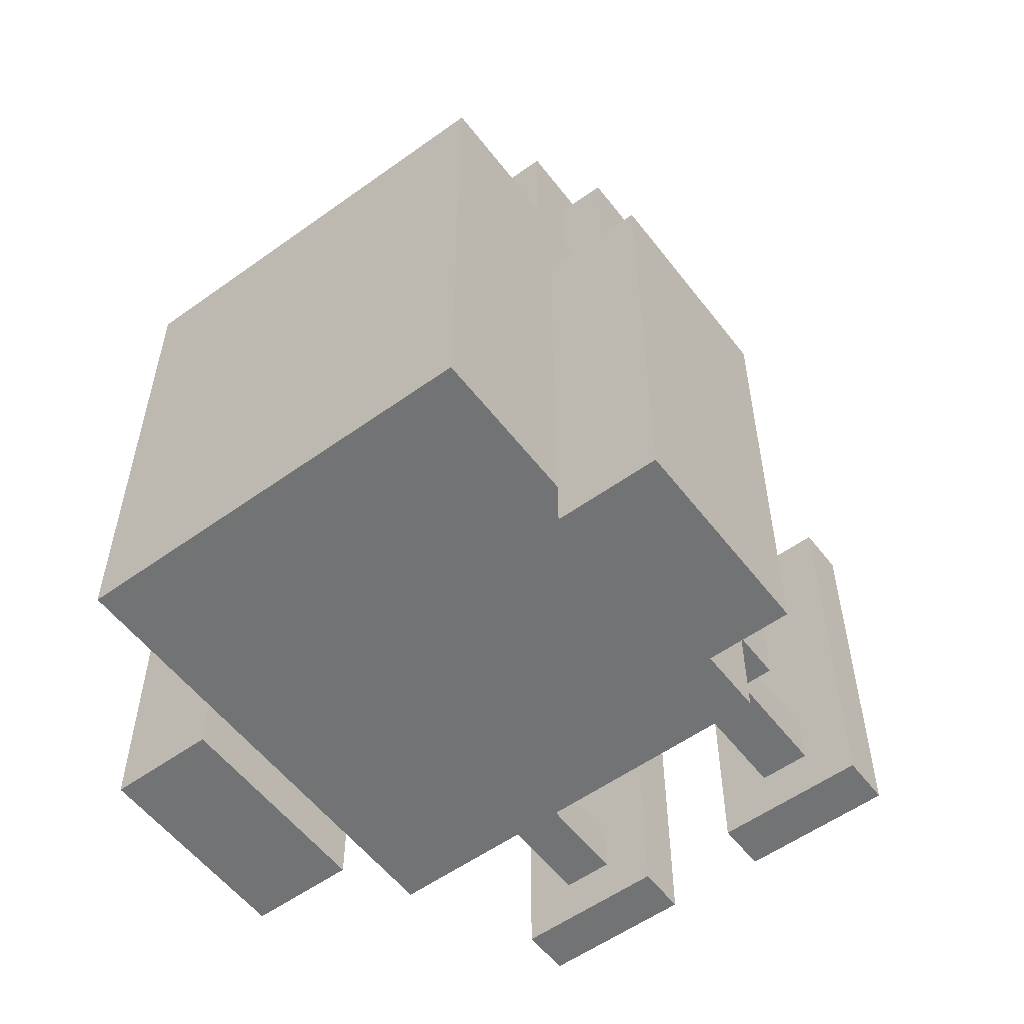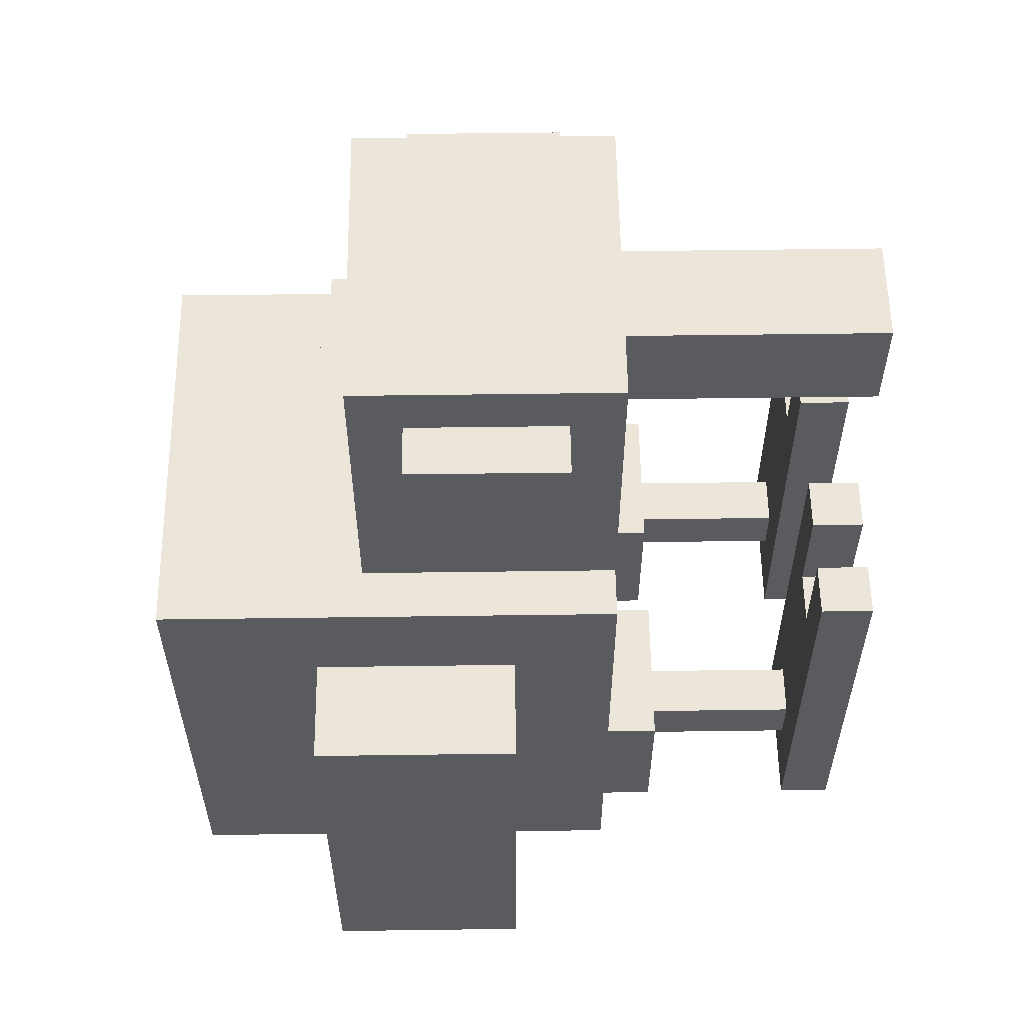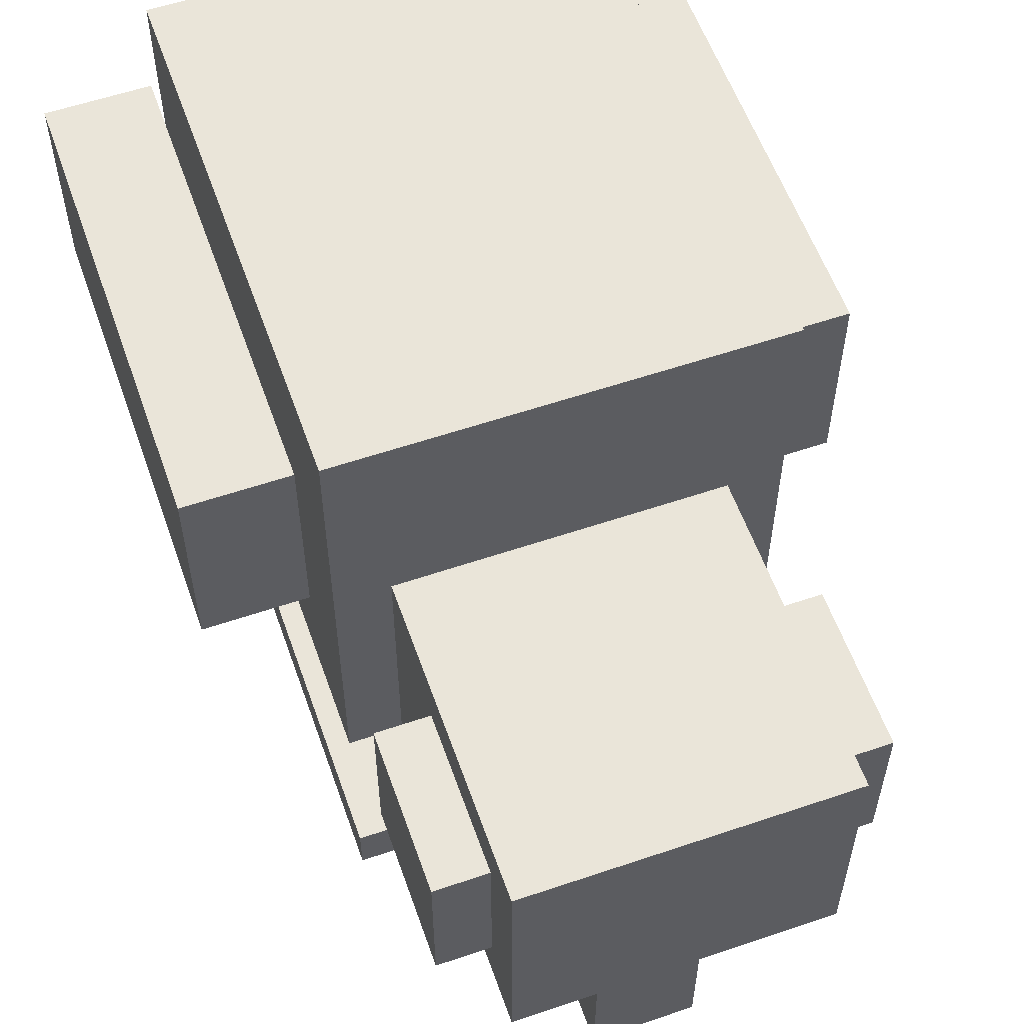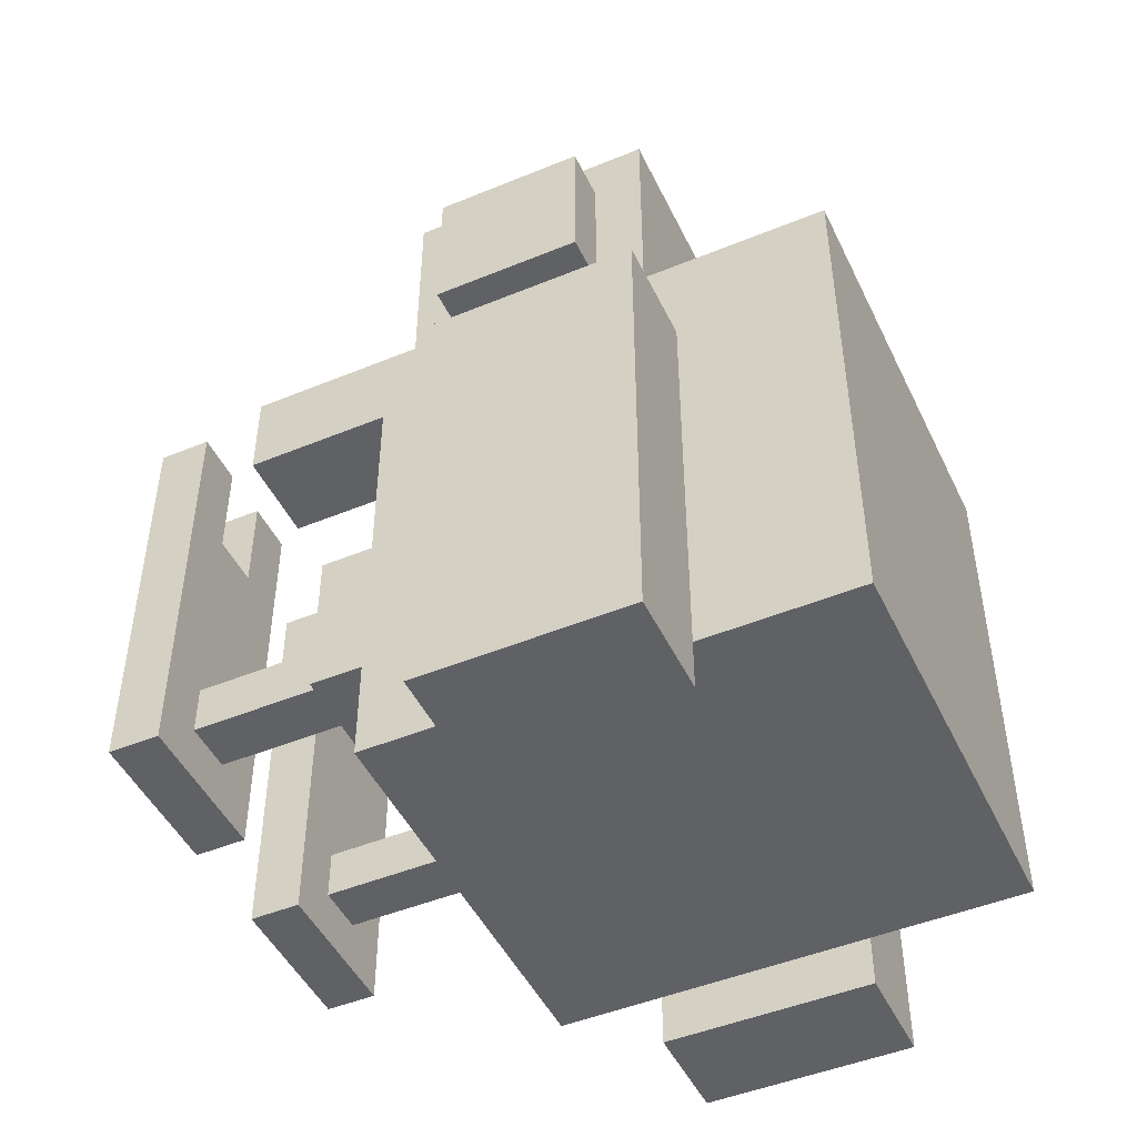
<metadata>
{"format":"obj","ext":"obj","renderer":"f3d","projection":"perspective","resolution":1024,"background":"white","views":[{"elev":-55.9,"azim":-143.0,"up":"+Z"},{"elev":57.3,"azim":-90.8,"up":"+Z"},{"elev":57.7,"azim":-19.4,"up":"+Y"},{"elev":-47.5,"azim":114.9,"up":"+Z"}]}
</metadata>
<code>
v -0.16 0.56 -0.3
v 0.16 0.56 -0.3
v 0.16 0.56 0.1
v -0.16 0.56 0.1
v -0.12 0.4 0.1
v 0.12 0.4 0.1
v 0.12 0.4 0.34
v -0.12 0.4 0.34
v -0.24 0.44 -0.34
v -0.16 0.44 -0.34
v -0.16 0.44 0.02
v -0.24 0.44 0.02
v 0.16 0.44 -0.34
v 0.24 0.44 -0.34
v 0.24 0.44 0.02
v 0.16 0.44 0.02
v -0.08 0.04 -0.22
v -0.04 0.04 -0.22
v -0.04 0.04 0.1
v -0.08 0.04 0.1
v 0.12 0.04 -0.22
v 0.16 0.04 -0.22
v 0.16 0.04 0.1
v 0.12 0.04 0.1
v -0.16 0.04 -0.14
v -0.08 0.04 -0.14
v -0.08 0.04 0.02
v -0.16 0.04 0.02
v 0.04 0.04 -0.14
v 0.12 0.04 -0.14
v 0.12 0.04 0.02
v 0.04 0.04 0.02
v -0.16 0.36 0.18
v -0.12 0.36 0.18
v -0.12 0.36 0.3
v -0.16 0.36 0.3
v 0.12 0.36 0.18
v 0.16 0.36 0.18
v 0.16 0.36 0.3
v 0.12 0.36 0.3
v -0.16 0.04 0.02
v -0.12 0.04 0.02
v -0.12 0.04 0.1
v -0.16 0.04 0.1
v 0.04 0.04 0.02
v 0.08 0.04 0.02
v 0.08 0.04 0.1
v 0.04 0.04 0.1
v -0.16 0.04 -0.22
v -0.12 0.04 -0.22
v -0.12 0.04 -0.14
v -0.16 0.04 -0.14
v 0.04 0.04 -0.22
v 0.08 0.04 -0.22
v 0.08 0.04 -0.14
v 0.04 0.04 -0.14
v -0.12 0.04 -0.22
v -0.08 0.04 -0.22
v -0.08 0.04 -0.18
v -0.12 0.04 -0.18
v 0.08 0.04 -0.22
v 0.12 0.04 -0.22
v 0.12 0.04 -0.18
v 0.08 0.04 -0.18
v -0.16 0.2 0.1
v 0.16 0.2 0.1
v 0.16 0.2 -0.1
v -0.16 0.2 -0.1
v -0.24 0.28 0.02
v -0.16 0.28 0.02
v -0.16 0.28 -0.34
v -0.24 0.28 -0.34
v 0.16 0.28 0.02
v 0.24 0.28 0.02
v 0.24 0.28 -0.34
v 0.16 0.28 -0.34
v 0.04 0.2 0.34
v 0.12 0.2 0.34
v 0.12 0.2 0.1
v 0.04 0.2 0.1
v -0.12 0.2 0.22
v 0.04 0.2 0.22
v 0.04 0.2 0.1
v -0.12 0.2 0.1
v -0.16 0 0.02
v -0.08 0 0.02
v -0.08 0 -0.22
v -0.16 0 -0.22
v 0.04 0 0.02
v 0.12 0 0.02
v 0.12 0 -0.22
v 0.04 0 -0.22
v -0.16 0.2 -0.22
v 0.16 0.2 -0.22
v 0.16 0.2 -0.3
v -0.16 0.2 -0.3
v -0.08 0 0.1
v -0.04 0 0.1
v -0.04 0 -0.22
v -0.08 0 -0.22
v 0.12 0 0.1
v 0.16 0 0.1
v 0.16 0 -0.22
v 0.12 0 -0.22
v -0.04 0.2 -0.1
v 0.04 0.2 -0.1
v 0.04 0.2 -0.22
v -0.04 0.2 -0.22
v -0.12 0.2 0.34
v 0.04 0.2 0.34
v 0.04 0.2 0.3
v -0.12 0.2 0.3
v -0.04 0 0.3
v 0.04 0 0.3
v 0.04 0 0.22
v -0.04 0 0.22
v -0.12 0.2 0.3
v -0.04 0.2 0.3
v -0.04 0.2 0.22
v -0.12 0.2 0.22
v -0.16 0.24 0.3
v -0.12 0.24 0.3
v -0.12 0.24 0.18
v -0.16 0.24 0.18
v 0.12 0.24 0.3
v 0.16 0.24 0.3
v 0.16 0.24 0.18
v 0.12 0.24 0.18
v -0.16 0 0.1
v -0.12 0 0.1
v -0.12 0 0.02
v -0.16 0 0.02
v 0.04 0 0.1
v 0.08 0 0.1
v 0.08 0 0.02
v 0.04 0 0.02
v -0.16 0.16 -0.1
v -0.08 0.16 -0.1
v -0.08 0.16 -0.14
v -0.16 0.16 -0.14
v -0.08 0.16 -0.1
v -0.04 0.16 -0.1
v -0.04 0.16 -0.18
v -0.08 0.16 -0.18
v 0.04 0.16 -0.1
v 0.12 0.16 -0.1
v 0.12 0.16 -0.14
v 0.04 0.16 -0.14
v 0.12 0.16 -0.1
v 0.16 0.16 -0.1
v 0.16 0.16 -0.18
v 0.12 0.16 -0.18
v -0.16 0.16 -0.14
v -0.12 0.16 -0.14
v -0.12 0.16 -0.22
v -0.16 0.16 -0.22
v 0.04 0.16 -0.14
v 0.08 0.16 -0.14
v 0.08 0.16 -0.22
v 0.04 0.16 -0.22
v -0.12 0.16 -0.18
v -0.04 0.16 -0.18
v -0.04 0.16 -0.22
v -0.12 0.16 -0.22
v 0.08 0.16 -0.18
v 0.16 0.16 -0.18
v 0.16 0.16 -0.22
v 0.08 0.16 -0.22
v -0.24 0.44 -0.34
v -0.24 0.44 0.02
v -0.24 0.28 0.02
v -0.24 0.28 -0.34
v -0.04 0.2 0.22
v -0.04 0.2 0.3
v -0.04 0 0.3
v -0.04 0 0.22
v -0.16 0.36 0.18
v -0.16 0.36 0.3
v -0.16 0.24 0.3
v -0.16 0.24 0.18
v -0.16 0.52 0.02
v -0.16 0.52 0.1
v -0.16 0.2 0.1
v -0.16 0.2 0.02
v -0.16 0.56 -0.3
v -0.16 0.56 0.1
v -0.16 0.52 0.1
v -0.16 0.52 -0.3
v -0.16 0.52 -0.3
v -0.16 0.52 0.02
v -0.16 0.44 0.02
v -0.16 0.44 -0.3
v -0.12 0.4 0.1
v -0.12 0.4 0.14
v -0.12 0.2 0.14
v -0.12 0.2 0.1
v -0.16 0.04 -0.22
v -0.16 0.04 0.1
v -0.16 0 0.1
v -0.16 0 -0.22
v 0.04 0.04 -0.22
v 0.04 0.04 0.1
v 0.04 0 0.1
v 0.04 0 -0.22
v -0.16 0.28 -0.1
v -0.16 0.28 0.02
v -0.16 0.2 0.02
v -0.16 0.2 -0.1
v -0.16 0.24 -0.22
v -0.16 0.24 -0.1
v -0.16 0.16 -0.1
v -0.16 0.16 -0.22
v -0.16 0.28 -0.3
v -0.16 0.28 -0.1
v -0.16 0.24 -0.1
v -0.16 0.24 -0.3
v -0.12 0.36 0.3
v -0.12 0.36 0.34
v -0.12 0.2 0.34
v -0.12 0.2 0.3
v -0.12 0.4 0.18
v -0.12 0.4 0.34
v -0.12 0.36 0.34
v -0.12 0.36 0.18
v -0.12 0.24 0.14
v -0.12 0.24 0.3
v -0.12 0.2 0.3
v -0.12 0.2 0.14
v -0.12 0.4 0.14
v -0.12 0.4 0.18
v -0.12 0.24 0.18
v -0.12 0.24 0.14
v 0.04 0.2 -0.22
v 0.04 0.2 -0.1
v 0.04 0.16 -0.1
v 0.04 0.16 -0.22
v -0.12 0.16 -0.18
v -0.12 0.16 -0.14
v -0.12 0.04 -0.14
v -0.12 0.04 -0.18
v 0.08 0.16 -0.18
v 0.08 0.16 -0.14
v 0.08 0.04 -0.14
v 0.08 0.04 -0.18
v 0.16 0.44 -0.34
v 0.16 0.44 -0.3
v 0.16 0.28 -0.3
v 0.16 0.28 -0.34
v -0.08 0.04 0.02
v -0.08 0.04 0.1
v -0.08 0 0.1
v -0.08 0 0.02
v 0.12 0.04 0.02
v 0.12 0.04 0.1
v 0.12 0 0.1
v 0.12 0 0.02
v -0.16 0.24 -0.3
v -0.16 0.24 -0.22
v -0.16 0.2 -0.22
v -0.16 0.2 -0.3
v 0.24 0.28 -0.34
v 0.24 0.28 0.02
v 0.24 0.44 0.02
v 0.24 0.44 -0.34
v 0.04 0 0.22
v 0.04 0 0.3
v 0.04 0.2 0.3
v 0.04 0.2 0.22
v 0.16 0.24 0.18
v 0.16 0.24 0.3
v 0.16 0.36 0.3
v 0.16 0.36 0.18
v 0.16 0.2 0.02
v 0.16 0.2 0.1
v 0.16 0.52 0.1
v 0.16 0.52 0.02
v 0.16 0.52 -0.3
v 0.16 0.52 0.1
v 0.16 0.56 0.1
v 0.16 0.56 -0.3
v 0.16 0.44 -0.3
v 0.16 0.44 0.02
v 0.16 0.52 0.02
v 0.16 0.52 -0.3
v 0.12 0.2 0.1
v 0.12 0.2 0.14
v 0.12 0.4 0.14
v 0.12 0.4 0.1
v -0.04 0 -0.22
v -0.04 0 0.1
v -0.04 0.04 0.1
v -0.04 0.04 -0.22
v 0.16 0 -0.22
v 0.16 0 0.1
v 0.16 0.04 0.1
v 0.16 0.04 -0.22
v 0.16 0.2 -0.1
v 0.16 0.2 0.02
v 0.16 0.28 0.02
v 0.16 0.28 -0.1
v 0.16 0.16 -0.22
v 0.16 0.16 -0.1
v 0.16 0.24 -0.1
v 0.16 0.24 -0.22
v 0.16 0.24 -0.3
v 0.16 0.24 -0.1
v 0.16 0.28 -0.1
v 0.16 0.28 -0.3
v 0.12 0.2 0.3
v 0.12 0.2 0.34
v 0.12 0.36 0.34
v 0.12 0.36 0.3
v 0.12 0.36 0.18
v 0.12 0.36 0.34
v 0.12 0.4 0.34
v 0.12 0.4 0.18
v 0.12 0.2 0.14
v 0.12 0.2 0.3
v 0.12 0.24 0.3
v 0.12 0.24 0.14
v 0.12 0.24 0.14
v 0.12 0.24 0.18
v 0.12 0.4 0.18
v 0.12 0.4 0.14
v -0.04 0.16 -0.22
v -0.04 0.16 -0.1
v -0.04 0.2 -0.1
v -0.04 0.2 -0.22
v -0.08 0.04 -0.18
v -0.08 0.04 -0.14
v -0.08 0.16 -0.14
v -0.08 0.16 -0.18
v 0.12 0.04 -0.18
v 0.12 0.04 -0.14
v 0.12 0.16 -0.14
v 0.12 0.16 -0.18
v -0.16 0.28 -0.34
v -0.16 0.28 -0.3
v -0.16 0.44 -0.3
v -0.16 0.44 -0.34
v -0.12 0 0.02
v -0.12 0 0.1
v -0.12 0.04 0.1
v -0.12 0.04 0.02
v 0.08 0 0.02
v 0.08 0 0.1
v 0.08 0.04 0.1
v 0.08 0.04 0.02
v 0.16 0.2 -0.3
v 0.16 0.2 -0.22
v 0.16 0.24 -0.22
v 0.16 0.24 -0.3
v -0.16 0.2 -0.3
v 0.16 0.2 -0.3
v 0.16 0.56 -0.3
v -0.16 0.56 -0.3
v -0.04 0 0.22
v 0.04 0 0.22
v 0.04 0.2 0.22
v -0.04 0.2 0.22
v -0.24 0.28 -0.34
v -0.16 0.28 -0.34
v -0.16 0.44 -0.34
v -0.24 0.44 -0.34
v 0.16 0.28 -0.34
v 0.24 0.28 -0.34
v 0.24 0.44 -0.34
v 0.16 0.44 -0.34
v -0.16 0.24 0.18
v -0.12 0.24 0.18
v -0.12 0.36 0.18
v -0.16 0.36 0.18
v 0.12 0.24 0.18
v 0.16 0.24 0.18
v 0.16 0.36 0.18
v 0.12 0.36 0.18
v -0.12 0.04 -0.18
v -0.08 0.04 -0.18
v -0.08 0.16 -0.18
v -0.12 0.16 -0.18
v 0.08 0.04 -0.18
v 0.12 0.04 -0.18
v 0.12 0.16 -0.18
v 0.08 0.16 -0.18
v -0.16 0 -0.22
v -0.04 0 -0.22
v -0.04 0.04 -0.22
v -0.16 0.04 -0.22
v 0.04 0 -0.22
v 0.16 0 -0.22
v 0.16 0.04 -0.22
v 0.04 0.04 -0.22
v -0.16 0.16 -0.22
v -0.04 0.16 -0.22
v -0.04 0.2 -0.22
v -0.16 0.2 -0.22
v 0.04 0.16 -0.22
v 0.16 0.16 -0.22
v 0.16 0.2 -0.22
v 0.04 0.2 -0.22
v -0.12 0.4 0.34
v 0.12 0.4 0.34
v 0.12 0.2 0.34
v -0.12 0.2 0.34
v -0.16 0.56 0.1
v 0.16 0.56 0.1
v 0.16 0.44 0.1
v -0.16 0.44 0.1
v -0.04 0.2 0.3
v 0.04 0.2 0.3
v 0.04 0 0.3
v -0.04 0 0.3
v -0.16 0.44 0.1
v -0.12 0.44 0.1
v -0.12 0.2 0.1
v -0.16 0.2 0.1
v 0.12 0.44 0.1
v 0.16 0.44 0.1
v 0.16 0.2 0.1
v 0.12 0.2 0.1
v -0.12 0.44 0.1
v 0.12 0.44 0.1
v 0.12 0.4 0.1
v -0.12 0.4 0.1
v -0.24 0.44 0.02
v -0.16 0.44 0.02
v -0.16 0.28 0.02
v -0.24 0.28 0.02
v 0.16 0.44 0.02
v 0.24 0.44 0.02
v 0.24 0.28 0.02
v 0.16 0.28 0.02
v -0.16 0.36 0.3
v -0.12 0.36 0.3
v -0.12 0.24 0.3
v -0.16 0.24 0.3
v 0.12 0.36 0.3
v 0.16 0.36 0.3
v 0.16 0.24 0.3
v 0.12 0.24 0.3
v -0.16 0.2 -0.1
v -0.04 0.2 -0.1
v -0.04 0.16 -0.1
v -0.16 0.16 -0.1
v 0.04 0.2 -0.1
v 0.16 0.2 -0.1
v 0.16 0.16 -0.1
v 0.04 0.16 -0.1
v -0.12 0.16 -0.14
v -0.08 0.16 -0.14
v -0.08 0.04 -0.14
v -0.12 0.04 -0.14
v 0.08 0.16 -0.14
v 0.12 0.16 -0.14
v 0.12 0.04 -0.14
v 0.08 0.04 -0.14
v -0.16 0.04 0.1
v -0.12 0.04 0.1
v -0.12 0 0.1
v -0.16 0 0.1
v -0.08 0.04 0.1
v -0.04 0.04 0.1
v -0.04 0 0.1
v -0.08 0 0.1
v 0.04 0.04 0.1
v 0.08 0.04 0.1
v 0.08 0 0.1
v 0.04 0 0.1
v 0.12 0.04 0.1
v 0.16 0.04 0.1
v 0.16 0 0.1
v 0.12 0 0.1
v -0.12 0.04 0.02
v -0.08 0.04 0.02
v -0.08 0 0.02
v -0.12 0 0.02
v 0.08 0.04 0.02
v 0.12 0.04 0.02
v 0.12 0 0.02
v 0.08 0 0.02
g Kiwi
f 3 2 1
f 4 3 1
f 7 6 5
f 8 7 5
f 11 10 9
f 12 11 9
f 15 14 13
f 16 15 13
f 19 18 17
f 20 19 17
f 23 22 21
f 24 23 21
f 27 26 25
f 28 27 25
f 31 30 29
f 32 31 29
f 35 34 33
f 36 35 33
f 39 38 37
f 40 39 37
f 43 42 41
f 44 43 41
f 47 46 45
f 48 47 45
f 51 50 49
f 52 51 49
f 55 54 53
f 56 55 53
f 59 58 57
f 60 59 57
f 63 62 61
f 64 63 61
f 67 66 65
f 68 67 65
f 71 70 69
f 72 71 69
f 75 74 73
f 76 75 73
f 79 78 77
f 80 79 77
f 83 82 81
f 84 83 81
f 87 86 85
f 88 87 85
f 91 90 89
f 92 91 89
f 95 94 93
f 96 95 93
f 99 98 97
f 100 99 97
f 103 102 101
f 104 103 101
f 107 106 105
f 108 107 105
f 111 110 109
f 112 111 109
f 115 114 113
f 116 115 113
f 119 118 117
f 120 119 117
f 123 122 121
f 124 123 121
f 127 126 125
f 128 127 125
f 131 130 129
f 132 131 129
f 135 134 133
f 136 135 133
f 139 138 137
f 140 139 137
f 143 142 141
f 144 143 141
f 147 146 145
f 148 147 145
f 151 150 149
f 152 151 149
f 155 154 153
f 156 155 153
f 159 158 157
f 160 159 157
f 163 162 161
f 164 163 161
f 167 166 165
f 168 167 165
f 171 170 169
f 172 171 169
f 175 174 173
f 176 175 173
f 179 178 177
f 180 179 177
f 183 182 181
f 184 183 181
f 187 186 185
f 188 187 185
f 191 190 189
f 192 191 189
f 195 194 193
f 196 195 193
f 199 198 197
f 200 199 197
f 203 202 201
f 204 203 201
f 207 206 205
f 208 207 205
f 211 210 209
f 212 211 209
f 215 214 213
f 216 215 213
f 219 218 217
f 220 219 217
f 223 222 221
f 224 223 221
f 227 226 225
f 228 227 225
f 231 230 229
f 232 231 229
f 235 234 233
f 236 235 233
f 239 238 237
f 240 239 237
f 243 242 241
f 244 243 241
f 247 246 245
f 248 247 245
f 251 250 249
f 252 251 249
f 255 254 253
f 256 255 253
f 259 258 257
f 260 259 257
f 263 262 261
f 264 263 261
f 267 266 265
f 268 267 265
f 271 270 269
f 272 271 269
f 275 274 273
f 276 275 273
f 279 278 277
f 280 279 277
f 283 282 281
f 284 283 281
f 287 286 285
f 288 287 285
f 291 290 289
f 292 291 289
f 295 294 293
f 296 295 293
f 299 298 297
f 300 299 297
f 303 302 301
f 304 303 301
f 307 306 305
f 308 307 305
f 311 310 309
f 312 311 309
f 315 314 313
f 316 315 313
f 319 318 317
f 320 319 317
f 323 322 321
f 324 323 321
f 327 326 325
f 328 327 325
f 331 330 329
f 332 331 329
f 335 334 333
f 336 335 333
f 339 338 337
f 340 339 337
f 343 342 341
f 344 343 341
f 347 346 345
f 348 347 345
f 351 350 349
f 352 351 349
f 355 354 353
f 356 355 353
f 359 358 357
f 360 359 357
f 363 362 361
f 364 363 361
f 367 366 365
f 368 367 365
f 371 370 369
f 372 371 369
f 375 374 373
f 376 375 373
f 379 378 377
f 380 379 377
f 383 382 381
f 384 383 381
f 387 386 385
f 388 387 385
f 391 390 389
f 392 391 389
f 395 394 393
f 396 395 393
f 399 398 397
f 400 399 397
f 403 402 401
f 404 403 401
f 407 406 405
f 408 407 405
f 411 410 409
f 412 411 409
f 415 414 413
f 416 415 413
f 419 418 417
f 420 419 417
f 423 422 421
f 424 423 421
f 427 426 425
f 428 427 425
f 431 430 429
f 432 431 429
f 435 434 433
f 436 435 433
f 439 438 437
f 440 439 437
f 443 442 441
f 444 443 441
f 447 446 445
f 448 447 445
f 451 450 449
f 452 451 449
f 455 454 453
f 456 455 453
f 459 458 457
f 460 459 457
f 463 462 461
f 464 463 461
f 467 466 465
f 468 467 465
f 471 470 469
f 472 471 469
f 475 474 473
f 476 475 473
f 479 478 477
f 480 479 477

</code>
